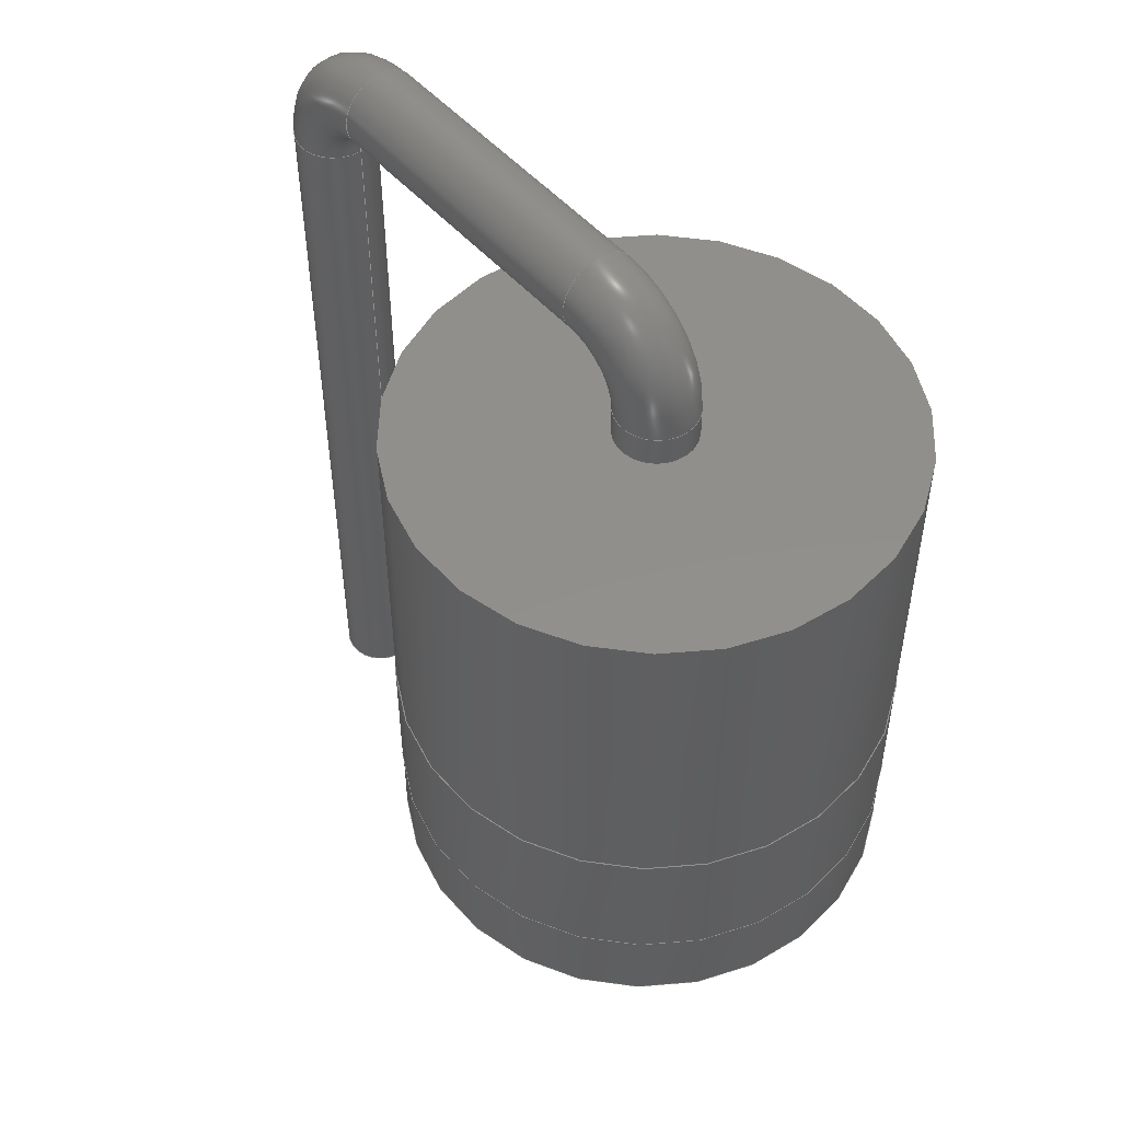
<metadata>
{"format":"step","ext":"step","renderer":"f3d","projection":"perspective","resolution":1024,"background":"white","views":[{"elev":51.2,"azim":-129.9,"up":"+Z"}]}
</metadata>
<code>
ISO-10303-21;
DATA;
#1 = APPLICATION_PROTOCOL_DEFINITION('international standard',
  'automotive_design',2000,#2);
#2 = APPLICATION_CONTEXT(
  'core data for automotive mechanical design processes');
#3 = SHAPE_DEFINITION_REPRESENTATION(#4,#10);
#4 = PRODUCT_DEFINITION_SHAPE('','',#5);
#5 = PRODUCT_DEFINITION('design','',#6,#9);
#6 = PRODUCT_DEFINITION_FORMATION('','',#7);
#7 = PRODUCT('D_5KPW_P7.62mm_Vertical_AnodeUp',
  'D_5KPW_P7.62mm_Vertical_AnodeUp','',(#8));
#8 = PRODUCT_CONTEXT('',#2,'mechanical');
#9 = PRODUCT_DEFINITION_CONTEXT('part definition',#2,'design');
#10 = ADVANCED_BREP_SHAPE_REPRESENTATION('',(#11,#15),#350);
#11 = AXIS2_PLACEMENT_3D('',#12,#13,#14);
#12 = CARTESIAN_POINT('',(0,0,0));
#13 = DIRECTION('',(0,0,1));
#14 = DIRECTION('',(1,0,-0));
#15 = MANIFOLD_SOLID_BREP('',#16);
#16 = CLOSED_SHELL('',(#17,#50,#70,#90,#115,#140,#160,#180,#205,#230,
    #256,#265,#290,#316,#341));
#17 = ADVANCED_FACE('',(#18),#45,.T.);
#18 = FACE_BOUND('',#19,.T.);
#19 = EDGE_LOOP('',(#20,#29,#37,#44));
#20 = ORIENTED_EDGE('',*,*,#21,.T.);
#21 = EDGE_CURVE('',#22,#22,#24,.T.);
#22 = VERTEX_POINT('',#23);
#23 = CARTESIAN_POINT('',(4.01,2.731e-15,4.1));
#24 = CIRCLE('',#25,4.01);
#25 = AXIS2_PLACEMENT_3D('',#26,#27,#28);
#26 = CARTESIAN_POINT('',(0,1.821e-15,4.1));
#27 = DIRECTION('',(0,-4.441e-16,-1));
#28 = DIRECTION('',(1,2.27e-16,-1.008e-31));
#29 = ORIENTED_EDGE('',*,*,#30,.T.);
#30 = EDGE_CURVE('',#22,#31,#33,.T.);
#31 = VERTEX_POINT('',#32);
#32 = CARTESIAN_POINT('',(4.01,1.232e-15,1.85));
#33 = LINE('',#34,#35);
#34 = CARTESIAN_POINT('',(4.01,2.731e-15,4.1));
#35 = VECTOR('',#36,1);
#36 = DIRECTION('',(0,-6.661e-16,-1));
#37 = ORIENTED_EDGE('',*,*,#38,.F.);
#38 = EDGE_CURVE('',#31,#31,#39,.T.);
#39 = CIRCLE('',#40,4.01);
#40 = AXIS2_PLACEMENT_3D('',#41,#42,#43);
#41 = CARTESIAN_POINT('',(0,8.216e-16,1.85));
#42 = DIRECTION('',(0,-4.441e-16,-1));
#43 = DIRECTION('',(1,1.024e-16,-4.549e-32));
#44 = ORIENTED_EDGE('',*,*,#30,.F.);
#45 = CYLINDRICAL_SURFACE('',#46,4.01);
#46 = AXIS2_PLACEMENT_3D('',#47,#48,#49);
#47 = CARTESIAN_POINT('',(0,1.821e-15,4.1));
#48 = DIRECTION('',(0,-4.441e-16,-1));
#49 = DIRECTION('',(1,2.27e-16,-1.008e-31));
#50 = ADVANCED_FACE('',(#51,#54),#65,.F.);
#51 = FACE_BOUND('',#52,.T.);
#52 = EDGE_LOOP('',(#53));
#53 = ORIENTED_EDGE('',*,*,#21,.F.);
#54 = FACE_BOUND('',#55,.T.);
#55 = EDGE_LOOP('',(#56));
#56 = ORIENTED_EDGE('',*,*,#57,.T.);
#57 = EDGE_CURVE('',#58,#58,#60,.T.);
#58 = VERTEX_POINT('',#59);
#59 = CARTESIAN_POINT('',(4,2.731e-15,4.1));
#60 = CIRCLE('',#61,4);
#61 = AXIS2_PLACEMENT_3D('',#62,#63,#64);
#62 = CARTESIAN_POINT('',(0,1.821e-15,4.1));
#63 = DIRECTION('',(0,-4.441e-16,-1));
#64 = DIRECTION('',(1,5.274e-16,-2.342e-31));
#65 = PLANE('',#66);
#66 = AXIS2_PLACEMENT_3D('',#67,#68,#69);
#67 = CARTESIAN_POINT('',(0,1.821e-15,4.1));
#68 = DIRECTION('',(0,-4.441e-16,-1));
#69 = DIRECTION('',(1,2.27e-16,-1.008e-31));
#70 = ADVANCED_FACE('',(#71,#74),#85,.T.);
#71 = FACE_BOUND('',#72,.T.);
#72 = EDGE_LOOP('',(#73));
#73 = ORIENTED_EDGE('',*,*,#38,.T.);
#74 = FACE_BOUND('',#75,.T.);
#75 = EDGE_LOOP('',(#76));
#76 = ORIENTED_EDGE('',*,*,#77,.F.);
#77 = EDGE_CURVE('',#78,#78,#80,.T.);
#78 = VERTEX_POINT('',#79);
#79 = CARTESIAN_POINT('',(4,1.232e-15,1.85));
#80 = CIRCLE('',#81,4);
#81 = AXIS2_PLACEMENT_3D('',#82,#83,#84);
#82 = CARTESIAN_POINT('',(0,8.216e-16,1.85));
#83 = DIRECTION('',(0,-4.441e-16,-1));
#84 = DIRECTION('',(1,5.274e-16,-2.342e-31));
#85 = PLANE('',#86);
#86 = AXIS2_PLACEMENT_3D('',#87,#88,#89);
#87 = CARTESIAN_POINT('',(0,8.216e-16,1.85));
#88 = DIRECTION('',(0,-4.441e-16,-1));
#89 = DIRECTION('',(1,1.024e-16,-4.549e-32));
#90 = ADVANCED_FACE('',(#91),#110,.T.);
#91 = FACE_BOUND('',#92,.T.);
#92 = EDGE_LOOP('',(#93,#101,#108,#109));
#93 = ORIENTED_EDGE('',*,*,#94,.F.);
#94 = EDGE_CURVE('',#95,#58,#97,.T.);
#95 = VERTEX_POINT('',#96);
#96 = CARTESIAN_POINT('',(4,6.328e-15,9.5));
#97 = LINE('',#98,#99);
#98 = CARTESIAN_POINT('',(4,6.328e-15,9.5));
#99 = VECTOR('',#100,1);
#100 = DIRECTION('',(0,-6.661e-16,-1));
#101 = ORIENTED_EDGE('',*,*,#102,.T.);
#102 = EDGE_CURVE('',#95,#95,#103,.T.);
#103 = CIRCLE('',#104,4);
#104 = AXIS2_PLACEMENT_3D('',#105,#106,#107);
#105 = CARTESIAN_POINT('',(0,4.219e-15,9.5));
#106 = DIRECTION('',(0,-4.441e-16,-1));
#107 = DIRECTION('',(1,5.274e-16,-2.342e-31));
#108 = ORIENTED_EDGE('',*,*,#94,.T.);
#109 = ORIENTED_EDGE('',*,*,#57,.F.);
#110 = CYLINDRICAL_SURFACE('',#111,4);
#111 = AXIS2_PLACEMENT_3D('',#112,#113,#114);
#112 = CARTESIAN_POINT('',(0,4.219e-15,9.5));
#113 = DIRECTION('',(0,-4.441e-16,-1));
#114 = DIRECTION('',(1,5.274e-16,-2.342e-31));
#115 = ADVANCED_FACE('',(#116),#135,.T.);
#116 = FACE_BOUND('',#117,.T.);
#117 = EDGE_LOOP('',(#118,#119,#127,#134));
#118 = ORIENTED_EDGE('',*,*,#77,.T.);
#119 = ORIENTED_EDGE('',*,*,#120,.T.);
#120 = EDGE_CURVE('',#78,#121,#123,.T.);
#121 = VERTEX_POINT('',#122);
#122 = CARTESIAN_POINT('',(4,3.331e-16,0.5));
#123 = LINE('',#124,#125);
#124 = CARTESIAN_POINT('',(4,6.328e-15,9.5));
#125 = VECTOR('',#126,1);
#126 = DIRECTION('',(0,-6.661e-16,-1));
#127 = ORIENTED_EDGE('',*,*,#128,.F.);
#128 = EDGE_CURVE('',#121,#121,#129,.T.);
#129 = CIRCLE('',#130,4);
#130 = AXIS2_PLACEMENT_3D('',#131,#132,#133);
#131 = CARTESIAN_POINT('',(0,2.22e-16,0.5));
#132 = DIRECTION('',(0,-4.441e-16,-1));
#133 = DIRECTION('',(1,2.776e-17,-1.233e-32));
#134 = ORIENTED_EDGE('',*,*,#120,.F.);
#135 = CYLINDRICAL_SURFACE('',#136,4);
#136 = AXIS2_PLACEMENT_3D('',#137,#138,#139);
#137 = CARTESIAN_POINT('',(0,4.219e-15,9.5));
#138 = DIRECTION('',(0,-4.441e-16,-1));
#139 = DIRECTION('',(1,5.274e-16,-2.342e-31));
#140 = ADVANCED_FACE('',(#141,#144),#155,.F.);
#141 = FACE_BOUND('',#142,.T.);
#142 = EDGE_LOOP('',(#143));
#143 = ORIENTED_EDGE('',*,*,#102,.F.);
#144 = FACE_BOUND('',#145,.T.);
#145 = EDGE_LOOP('',(#146));
#146 = ORIENTED_EDGE('',*,*,#147,.F.);
#147 = EDGE_CURVE('',#148,#148,#150,.T.);
#148 = VERTEX_POINT('',#149);
#149 = CARTESIAN_POINT('',(0.65,2.109e-15,9.5));
#150 = CIRCLE('',#151,0.65);
#151 = AXIS2_PLACEMENT_3D('',#152,#153,#154);
#152 = CARTESIAN_POINT('',(0,2.109e-15,9.5));
#153 = DIRECTION('',(-0,2.22e-16,1));
#154 = DIRECTION('',(1,0,0));
#155 = PLANE('',#156);
#156 = AXIS2_PLACEMENT_3D('',#157,#158,#159);
#157 = CARTESIAN_POINT('',(0,4.219e-15,9.5));
#158 = DIRECTION('',(0,-4.441e-16,-1));
#159 = DIRECTION('',(1,5.274e-16,-2.342e-31));
#160 = ADVANCED_FACE('',(#161,#164),#175,.T.);
#161 = FACE_BOUND('',#162,.T.);
#162 = EDGE_LOOP('',(#163));
#163 = ORIENTED_EDGE('',*,*,#128,.T.);
#164 = FACE_BOUND('',#165,.T.);
#165 = EDGE_LOOP('',(#166));
#166 = ORIENTED_EDGE('',*,*,#167,.T.);
#167 = EDGE_CURVE('',#168,#168,#170,.T.);
#168 = VERTEX_POINT('',#169);
#169 = CARTESIAN_POINT('',(0.65,1.11e-16,0.5));
#170 = CIRCLE('',#171,0.65);
#171 = AXIS2_PLACEMENT_3D('',#172,#173,#174);
#172 = CARTESIAN_POINT('',(0,1.11e-16,0.5));
#173 = DIRECTION('',(-0,2.22e-16,1));
#174 = DIRECTION('',(1,0,0));
#175 = PLANE('',#176);
#176 = AXIS2_PLACEMENT_3D('',#177,#178,#179);
#177 = CARTESIAN_POINT('',(0,2.22e-16,0.5));
#178 = DIRECTION('',(0,-4.441e-16,-1));
#179 = DIRECTION('',(1,2.776e-17,-1.233e-32));
#180 = ADVANCED_FACE('',(#181),#200,.T.);
#181 = FACE_BOUND('',#182,.T.);
#182 = EDGE_LOOP('',(#183,#184,#192,#199));
#183 = ORIENTED_EDGE('',*,*,#147,.T.);
#184 = ORIENTED_EDGE('',*,*,#185,.T.);
#185 = EDGE_CURVE('',#148,#186,#188,.T.);
#186 = VERTEX_POINT('',#187);
#187 = CARTESIAN_POINT('',(0.65,2.22e-15,10));
#188 = LINE('',#189,#190);
#189 = CARTESIAN_POINT('',(0.65,-6.661e-16,-3));
#190 = VECTOR('',#191,1);
#191 = DIRECTION('',(0,2.22e-16,1));
#192 = ORIENTED_EDGE('',*,*,#193,.F.);
#193 = EDGE_CURVE('',#186,#186,#194,.T.);
#194 = CIRCLE('',#195,0.65);
#195 = AXIS2_PLACEMENT_3D('',#196,#197,#198);
#196 = CARTESIAN_POINT('',(0,2.22e-15,10));
#197 = DIRECTION('',(-0,2.22e-16,1));
#198 = DIRECTION('',(1,0,0));
#199 = ORIENTED_EDGE('',*,*,#185,.F.);
#200 = CYLINDRICAL_SURFACE('',#201,0.65);
#201 = AXIS2_PLACEMENT_3D('',#202,#203,#204);
#202 = CARTESIAN_POINT('',(0,-6.661e-16,-3));
#203 = DIRECTION('',(0,2.22e-16,1));
#204 = DIRECTION('',(1,0,0));
#205 = ADVANCED_FACE('',(#206),#225,.T.);
#206 = FACE_BOUND('',#207,.T.);
#207 = EDGE_LOOP('',(#208,#217,#223,#224));
#208 = ORIENTED_EDGE('',*,*,#209,.T.);
#209 = EDGE_CURVE('',#210,#210,#212,.T.);
#210 = VERTEX_POINT('',#211);
#211 = CARTESIAN_POINT('',(0.65,-8.253e-16,-3));
#212 = CIRCLE('',#213,0.65);
#213 = AXIS2_PLACEMENT_3D('',#214,#215,#216);
#214 = CARTESIAN_POINT('',(0,-6.661e-16,-3));
#215 = DIRECTION('',(-0,2.22e-16,1));
#216 = DIRECTION('',(1,0,0));
#217 = ORIENTED_EDGE('',*,*,#218,.T.);
#218 = EDGE_CURVE('',#210,#168,#219,.T.);
#219 = LINE('',#220,#221);
#220 = CARTESIAN_POINT('',(0.65,-6.661e-16,-3));
#221 = VECTOR('',#222,1);
#222 = DIRECTION('',(0,2.22e-16,1));
#223 = ORIENTED_EDGE('',*,*,#167,.F.);
#224 = ORIENTED_EDGE('',*,*,#218,.F.);
#225 = CYLINDRICAL_SURFACE('',#226,0.65);
#226 = AXIS2_PLACEMENT_3D('',#227,#228,#229);
#227 = CARTESIAN_POINT('',(0,-6.661e-16,-3));
#228 = DIRECTION('',(0,2.22e-16,1));
#229 = DIRECTION('',(1,0,0));
#230 = ADVANCED_FACE('',(#231),#251,.T.);
#231 = FACE_BOUND('',#232,.T.);
#232 = EDGE_LOOP('',(#233,#242,#249,#250));
#233 = ORIENTED_EDGE('',*,*,#234,.T.);
#234 = EDGE_CURVE('',#186,#235,#237,.T.);
#235 = VERTEX_POINT('',#236);
#236 = CARTESIAN_POINT('',(1.3,2.365e-15,10.65));
#237 = CIRCLE('',#238,0.65);
#238 = AXIS2_PLACEMENT_3D('',#239,#240,#241);
#239 = CARTESIAN_POINT('',(1.3,2.459e-15,10));
#240 = DIRECTION('',(0,1,-2.22e-16));
#241 = DIRECTION('',(1,0,0));
#242 = ORIENTED_EDGE('',*,*,#243,.T.);
#243 = EDGE_CURVE('',#235,#235,#244,.T.);
#244 = CIRCLE('',#245,0.65);
#245 = AXIS2_PLACEMENT_3D('',#246,#247,#248);
#246 = CARTESIAN_POINT('',(1.3,2.509e-15,11.3));
#247 = DIRECTION('',(-1,-4.079e-32,-1.837e-16));
#248 = DIRECTION('',(-1.837e-16,2.22e-16,1));
#249 = ORIENTED_EDGE('',*,*,#234,.F.);
#250 = ORIENTED_EDGE('',*,*,#193,.T.);
#251 = TOROIDAL_SURFACE('',#252,1.3,0.65);
#252 = AXIS2_PLACEMENT_3D('',#253,#254,#255);
#253 = CARTESIAN_POINT('',(1.3,2.22e-15,10));
#254 = DIRECTION('',(0,1,-2.22e-16));
#255 = DIRECTION('',(1,0,0));
#256 = ADVANCED_FACE('',(#257),#260,.T.);
#257 = FACE_BOUND('',#258,.F.);
#258 = EDGE_LOOP('',(#259));
#259 = ORIENTED_EDGE('',*,*,#209,.T.);
#260 = PLANE('',#261);
#261 = AXIS2_PLACEMENT_3D('',#262,#263,#264);
#262 = CARTESIAN_POINT('',(0.65,-6.661e-16,-3));
#263 = DIRECTION('',(0,0,-1));
#264 = DIRECTION('',(-1,0,0));
#265 = ADVANCED_FACE('',(#266),#285,.T.);
#266 = FACE_BOUND('',#267,.T.);
#267 = EDGE_LOOP('',(#268,#276,#283,#284));
#268 = ORIENTED_EDGE('',*,*,#269,.T.);
#269 = EDGE_CURVE('',#235,#270,#272,.T.);
#270 = VERTEX_POINT('',#271);
#271 = CARTESIAN_POINT('',(6.32,2.365e-15,10.65));
#272 = LINE('',#273,#274);
#273 = CARTESIAN_POINT('',(1.3,2.365e-15,10.65));
#274 = VECTOR('',#275,1);
#275 = DIRECTION('',(1,0,0));
#276 = ORIENTED_EDGE('',*,*,#277,.F.);
#277 = EDGE_CURVE('',#270,#270,#278,.T.);
#278 = CIRCLE('',#279,0.65);
#279 = AXIS2_PLACEMENT_3D('',#280,#281,#282);
#280 = CARTESIAN_POINT('',(6.32,2.509e-15,11.3));
#281 = DIRECTION('',(1,0,0));
#282 = DIRECTION('',(0,-2.22e-16,-1));
#283 = ORIENTED_EDGE('',*,*,#269,.F.);
#284 = ORIENTED_EDGE('',*,*,#243,.F.);
#285 = CYLINDRICAL_SURFACE('',#286,0.65);
#286 = AXIS2_PLACEMENT_3D('',#287,#288,#289);
#287 = CARTESIAN_POINT('',(1.3,2.509e-15,11.3));
#288 = DIRECTION('',(1,0,0));
#289 = DIRECTION('',(0,-2.22e-16,-1));
#290 = ADVANCED_FACE('',(#291),#311,.T.);
#291 = FACE_BOUND('',#292,.T.);
#292 = EDGE_LOOP('',(#293,#302,#309,#310));
#293 = ORIENTED_EDGE('',*,*,#294,.T.);
#294 = EDGE_CURVE('',#270,#295,#297,.T.);
#295 = VERTEX_POINT('',#296);
#296 = CARTESIAN_POINT('',(6.97,2.22e-15,10));
#297 = CIRCLE('',#298,0.65);
#298 = AXIS2_PLACEMENT_3D('',#299,#300,#301);
#299 = CARTESIAN_POINT('',(6.32,2.459e-15,10));
#300 = DIRECTION('',(0,1,-2.22e-16));
#301 = DIRECTION('',(1,0,0));
#302 = ORIENTED_EDGE('',*,*,#303,.T.);
#303 = EDGE_CURVE('',#295,#295,#304,.T.);
#304 = CIRCLE('',#305,0.65);
#305 = AXIS2_PLACEMENT_3D('',#306,#307,#308);
#306 = CARTESIAN_POINT('',(7.62,2.22e-15,10));
#307 = DIRECTION('',(-2.449e-16,2.22e-16,1));
#308 = DIRECTION('',(1,5.439e-32,2.449e-16));
#309 = ORIENTED_EDGE('',*,*,#294,.F.);
#310 = ORIENTED_EDGE('',*,*,#277,.T.);
#311 = TOROIDAL_SURFACE('',#312,1.3,0.65);
#312 = AXIS2_PLACEMENT_3D('',#313,#314,#315);
#313 = CARTESIAN_POINT('',(6.32,2.22e-15,10));
#314 = DIRECTION('',(0,1,-2.22e-16));
#315 = DIRECTION('',(1,0,0));
#316 = ADVANCED_FACE('',(#317),#336,.T.);
#317 = FACE_BOUND('',#318,.T.);
#318 = EDGE_LOOP('',(#319,#327,#334,#335));
#319 = ORIENTED_EDGE('',*,*,#320,.T.);
#320 = EDGE_CURVE('',#295,#321,#323,.T.);
#321 = VERTEX_POINT('',#322);
#322 = CARTESIAN_POINT('',(6.97,-8.253e-16,-3));
#323 = LINE('',#324,#325);
#324 = CARTESIAN_POINT('',(6.97,-6.661e-16,-3));
#325 = VECTOR('',#326,1);
#326 = DIRECTION('',(0,-2.22e-16,-1));
#327 = ORIENTED_EDGE('',*,*,#328,.F.);
#328 = EDGE_CURVE('',#321,#321,#329,.T.);
#329 = CIRCLE('',#330,0.65);
#330 = AXIS2_PLACEMENT_3D('',#331,#332,#333);
#331 = CARTESIAN_POINT('',(7.62,-6.661e-16,-3));
#332 = DIRECTION('',(0,-2.22e-16,-1));
#333 = DIRECTION('',(-1,5.474e-48,-1.215e-63));
#334 = ORIENTED_EDGE('',*,*,#320,.F.);
#335 = ORIENTED_EDGE('',*,*,#303,.F.);
#336 = CYLINDRICAL_SURFACE('',#337,0.65);
#337 = AXIS2_PLACEMENT_3D('',#338,#339,#340);
#338 = CARTESIAN_POINT('',(7.62,-6.661e-16,-3));
#339 = DIRECTION('',(0,-2.22e-16,-1));
#340 = DIRECTION('',(-1,5.474e-48,-1.215e-63));
#341 = ADVANCED_FACE('',(#342),#345,.F.);
#342 = FACE_BOUND('',#343,.T.);
#343 = EDGE_LOOP('',(#344));
#344 = ORIENTED_EDGE('',*,*,#328,.T.);
#345 = PLANE('',#346);
#346 = AXIS2_PLACEMENT_3D('',#347,#348,#349);
#347 = CARTESIAN_POINT('',(6.97,-6.661e-16,-3));
#348 = DIRECTION('',(0,0,1));
#349 = DIRECTION('',(1,0,0));
#350 = ( GEOMETRIC_REPRESENTATION_CONTEXT(3) 
GLOBAL_UNCERTAINTY_ASSIGNED_CONTEXT((#354)) GLOBAL_UNIT_ASSIGNED_CONTEXT
((#351,#352,#353)) REPRESENTATION_CONTEXT('Context #1',
  '3D Context with UNIT and UNCERTAINTY') );
#351 = ( LENGTH_UNIT() NAMED_UNIT(*) SI_UNIT(.MILLI.,.METRE.) );
#352 = ( NAMED_UNIT(*) PLANE_ANGLE_UNIT() SI_UNIT($,.RADIAN.) );
#353 = ( NAMED_UNIT(*) SI_UNIT($,.STERADIAN.) SOLID_ANGLE_UNIT() );
#354 = UNCERTAINTY_MEASURE_WITH_UNIT(LENGTH_MEASURE(1e-07),#351,
  'distance_accuracy_value','confusion accuracy');
#355 = PRODUCT_RELATED_PRODUCT_CATEGORY('part',$,(#7));
#356 = MECHANICAL_DESIGN_GEOMETRIC_PRESENTATION_REPRESENTATION('',(#357,
    #365,#372,#379,#387,#394,#401,#408,#416,#423,#430,#437,#444,#451,
    #458),#350);
#357 = STYLED_ITEM('color',(#358),#17);
#358 = PRESENTATION_STYLE_ASSIGNMENT((#359));
#359 = SURFACE_STYLE_USAGE(.BOTH.,#360);
#360 = SURFACE_SIDE_STYLE('',(#361));
#361 = SURFACE_STYLE_FILL_AREA(#362);
#362 = FILL_AREA_STYLE('',(#363));
#363 = FILL_AREA_STYLE_COLOUR('',#364);
#364 = COLOUR_RGB('',0.895,0.891,0.813);
#365 = STYLED_ITEM('color',(#366),#50);
#366 = PRESENTATION_STYLE_ASSIGNMENT((#367));
#367 = SURFACE_STYLE_USAGE(.BOTH.,#368);
#368 = SURFACE_SIDE_STYLE('',(#369));
#369 = SURFACE_STYLE_FILL_AREA(#370);
#370 = FILL_AREA_STYLE('',(#371));
#371 = FILL_AREA_STYLE_COLOUR('',#364);
#372 = STYLED_ITEM('color',(#373),#70);
#373 = PRESENTATION_STYLE_ASSIGNMENT((#374));
#374 = SURFACE_STYLE_USAGE(.BOTH.,#375);
#375 = SURFACE_SIDE_STYLE('',(#376));
#376 = SURFACE_STYLE_FILL_AREA(#377);
#377 = FILL_AREA_STYLE('',(#378));
#378 = FILL_AREA_STYLE_COLOUR('',#364);
#379 = STYLED_ITEM('color',(#380),#90);
#380 = PRESENTATION_STYLE_ASSIGNMENT((#381));
#381 = SURFACE_STYLE_USAGE(.BOTH.,#382);
#382 = SURFACE_SIDE_STYLE('',(#383));
#383 = SURFACE_STYLE_FILL_AREA(#384);
#384 = FILL_AREA_STYLE('',(#385));
#385 = FILL_AREA_STYLE_COLOUR('',#386);
#386 = COLOUR_RGB('',0.148,0.145,0.145);
#387 = STYLED_ITEM('color',(#388),#115);
#388 = PRESENTATION_STYLE_ASSIGNMENT((#389));
#389 = SURFACE_STYLE_USAGE(.BOTH.,#390);
#390 = SURFACE_SIDE_STYLE('',(#391));
#391 = SURFACE_STYLE_FILL_AREA(#392);
#392 = FILL_AREA_STYLE('',(#393));
#393 = FILL_AREA_STYLE_COLOUR('',#386);
#394 = STYLED_ITEM('color',(#395),#140);
#395 = PRESENTATION_STYLE_ASSIGNMENT((#396));
#396 = SURFACE_STYLE_USAGE(.BOTH.,#397);
#397 = SURFACE_SIDE_STYLE('',(#398));
#398 = SURFACE_STYLE_FILL_AREA(#399);
#399 = FILL_AREA_STYLE('',(#400));
#400 = FILL_AREA_STYLE_COLOUR('',#386);
#401 = STYLED_ITEM('color',(#402),#160);
#402 = PRESENTATION_STYLE_ASSIGNMENT((#403));
#403 = SURFACE_STYLE_USAGE(.BOTH.,#404);
#404 = SURFACE_SIDE_STYLE('',(#405));
#405 = SURFACE_STYLE_FILL_AREA(#406);
#406 = FILL_AREA_STYLE('',(#407));
#407 = FILL_AREA_STYLE_COLOUR('',#386);
#408 = STYLED_ITEM('color',(#409),#180);
#409 = PRESENTATION_STYLE_ASSIGNMENT((#410));
#410 = SURFACE_STYLE_USAGE(.BOTH.,#411);
#411 = SURFACE_SIDE_STYLE('',(#412));
#412 = SURFACE_STYLE_FILL_AREA(#413);
#413 = FILL_AREA_STYLE('',(#414));
#414 = FILL_AREA_STYLE_COLOUR('',#415);
#415 = COLOUR_RGB('',0.824,0.82,0.781);
#416 = STYLED_ITEM('color',(#417),#205);
#417 = PRESENTATION_STYLE_ASSIGNMENT((#418));
#418 = SURFACE_STYLE_USAGE(.BOTH.,#419);
#419 = SURFACE_SIDE_STYLE('',(#420));
#420 = SURFACE_STYLE_FILL_AREA(#421);
#421 = FILL_AREA_STYLE('',(#422));
#422 = FILL_AREA_STYLE_COLOUR('',#415);
#423 = STYLED_ITEM('color',(#424),#230);
#424 = PRESENTATION_STYLE_ASSIGNMENT((#425));
#425 = SURFACE_STYLE_USAGE(.BOTH.,#426);
#426 = SURFACE_SIDE_STYLE('',(#427));
#427 = SURFACE_STYLE_FILL_AREA(#428);
#428 = FILL_AREA_STYLE('',(#429));
#429 = FILL_AREA_STYLE_COLOUR('',#415);
#430 = STYLED_ITEM('color',(#431),#256);
#431 = PRESENTATION_STYLE_ASSIGNMENT((#432));
#432 = SURFACE_STYLE_USAGE(.BOTH.,#433);
#433 = SURFACE_SIDE_STYLE('',(#434));
#434 = SURFACE_STYLE_FILL_AREA(#435);
#435 = FILL_AREA_STYLE('',(#436));
#436 = FILL_AREA_STYLE_COLOUR('',#415);
#437 = STYLED_ITEM('color',(#438),#265);
#438 = PRESENTATION_STYLE_ASSIGNMENT((#439));
#439 = SURFACE_STYLE_USAGE(.BOTH.,#440);
#440 = SURFACE_SIDE_STYLE('',(#441));
#441 = SURFACE_STYLE_FILL_AREA(#442);
#442 = FILL_AREA_STYLE('',(#443));
#443 = FILL_AREA_STYLE_COLOUR('',#415);
#444 = STYLED_ITEM('color',(#445),#290);
#445 = PRESENTATION_STYLE_ASSIGNMENT((#446));
#446 = SURFACE_STYLE_USAGE(.BOTH.,#447);
#447 = SURFACE_SIDE_STYLE('',(#448));
#448 = SURFACE_STYLE_FILL_AREA(#449);
#449 = FILL_AREA_STYLE('',(#450));
#450 = FILL_AREA_STYLE_COLOUR('',#415);
#451 = STYLED_ITEM('color',(#452),#316);
#452 = PRESENTATION_STYLE_ASSIGNMENT((#453));
#453 = SURFACE_STYLE_USAGE(.BOTH.,#454);
#454 = SURFACE_SIDE_STYLE('',(#455));
#455 = SURFACE_STYLE_FILL_AREA(#456);
#456 = FILL_AREA_STYLE('',(#457));
#457 = FILL_AREA_STYLE_COLOUR('',#415);
#458 = STYLED_ITEM('color',(#459),#341);
#459 = PRESENTATION_STYLE_ASSIGNMENT((#460));
#460 = SURFACE_STYLE_USAGE(.BOTH.,#461);
#461 = SURFACE_SIDE_STYLE('',(#462));
#462 = SURFACE_STYLE_FILL_AREA(#463);
#463 = FILL_AREA_STYLE('',(#464));
#464 = FILL_AREA_STYLE_COLOUR('',#415);
ENDSEC;
END-ISO-10303-21;

</code>
